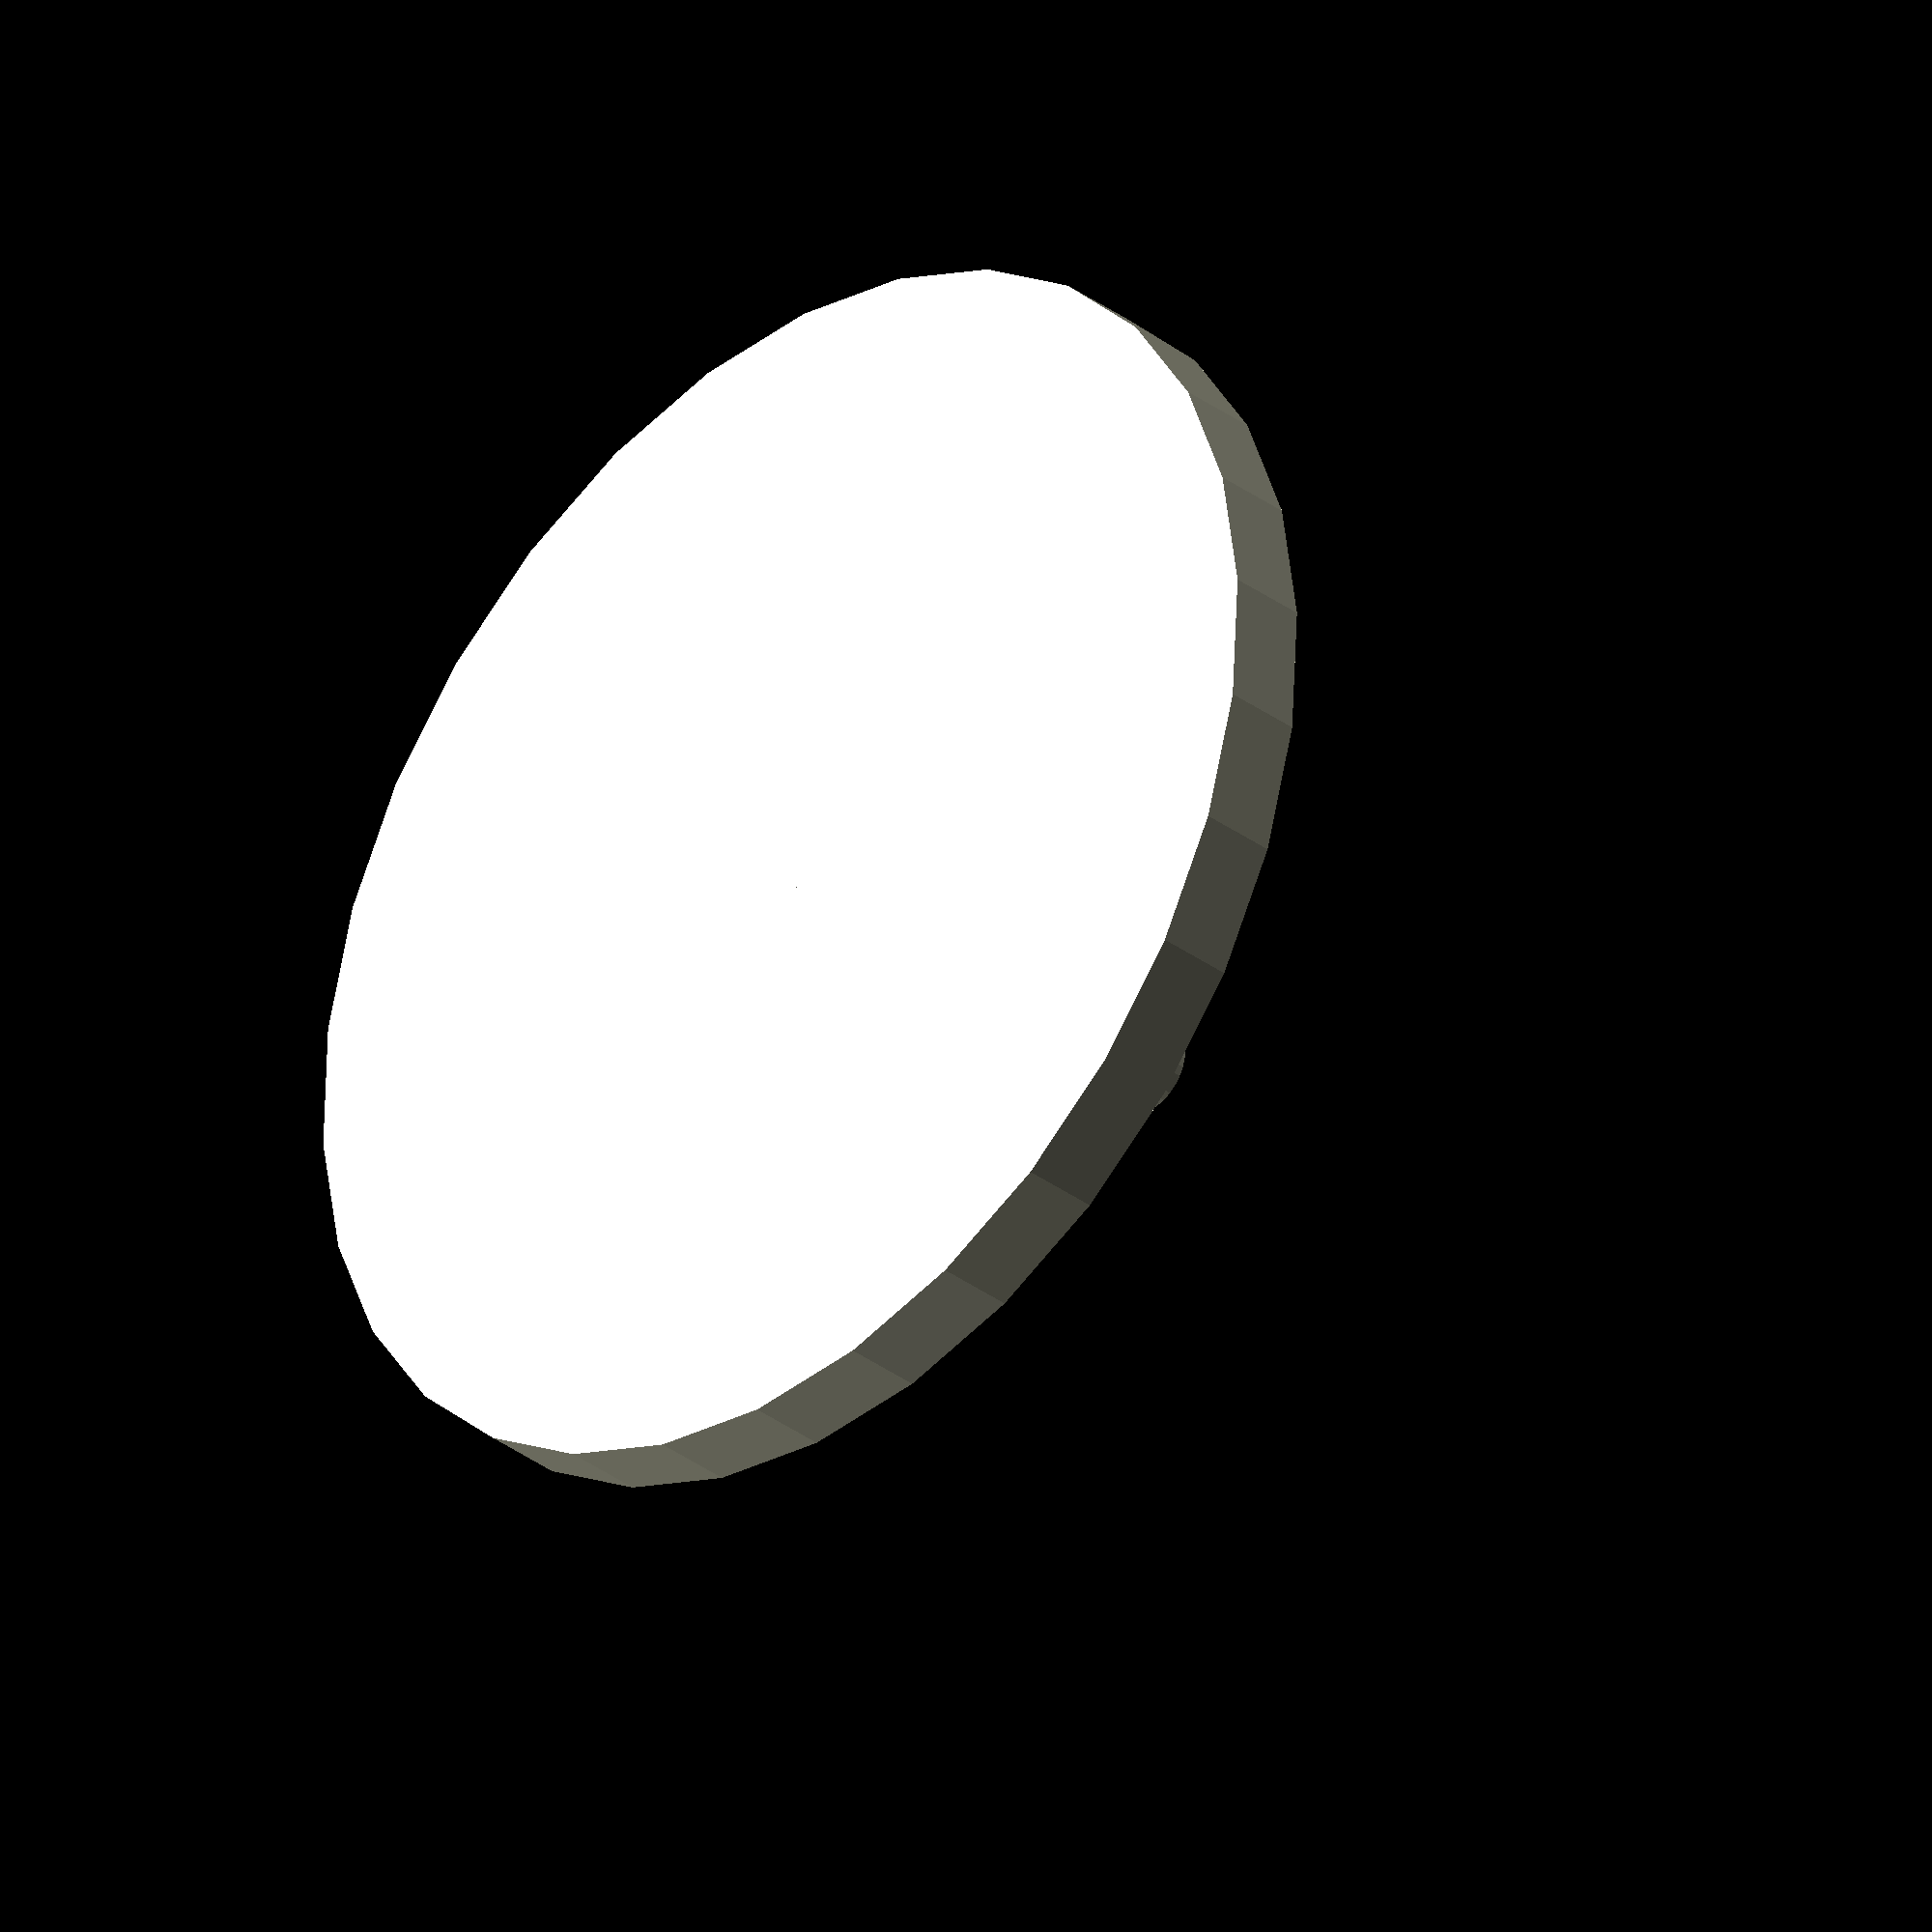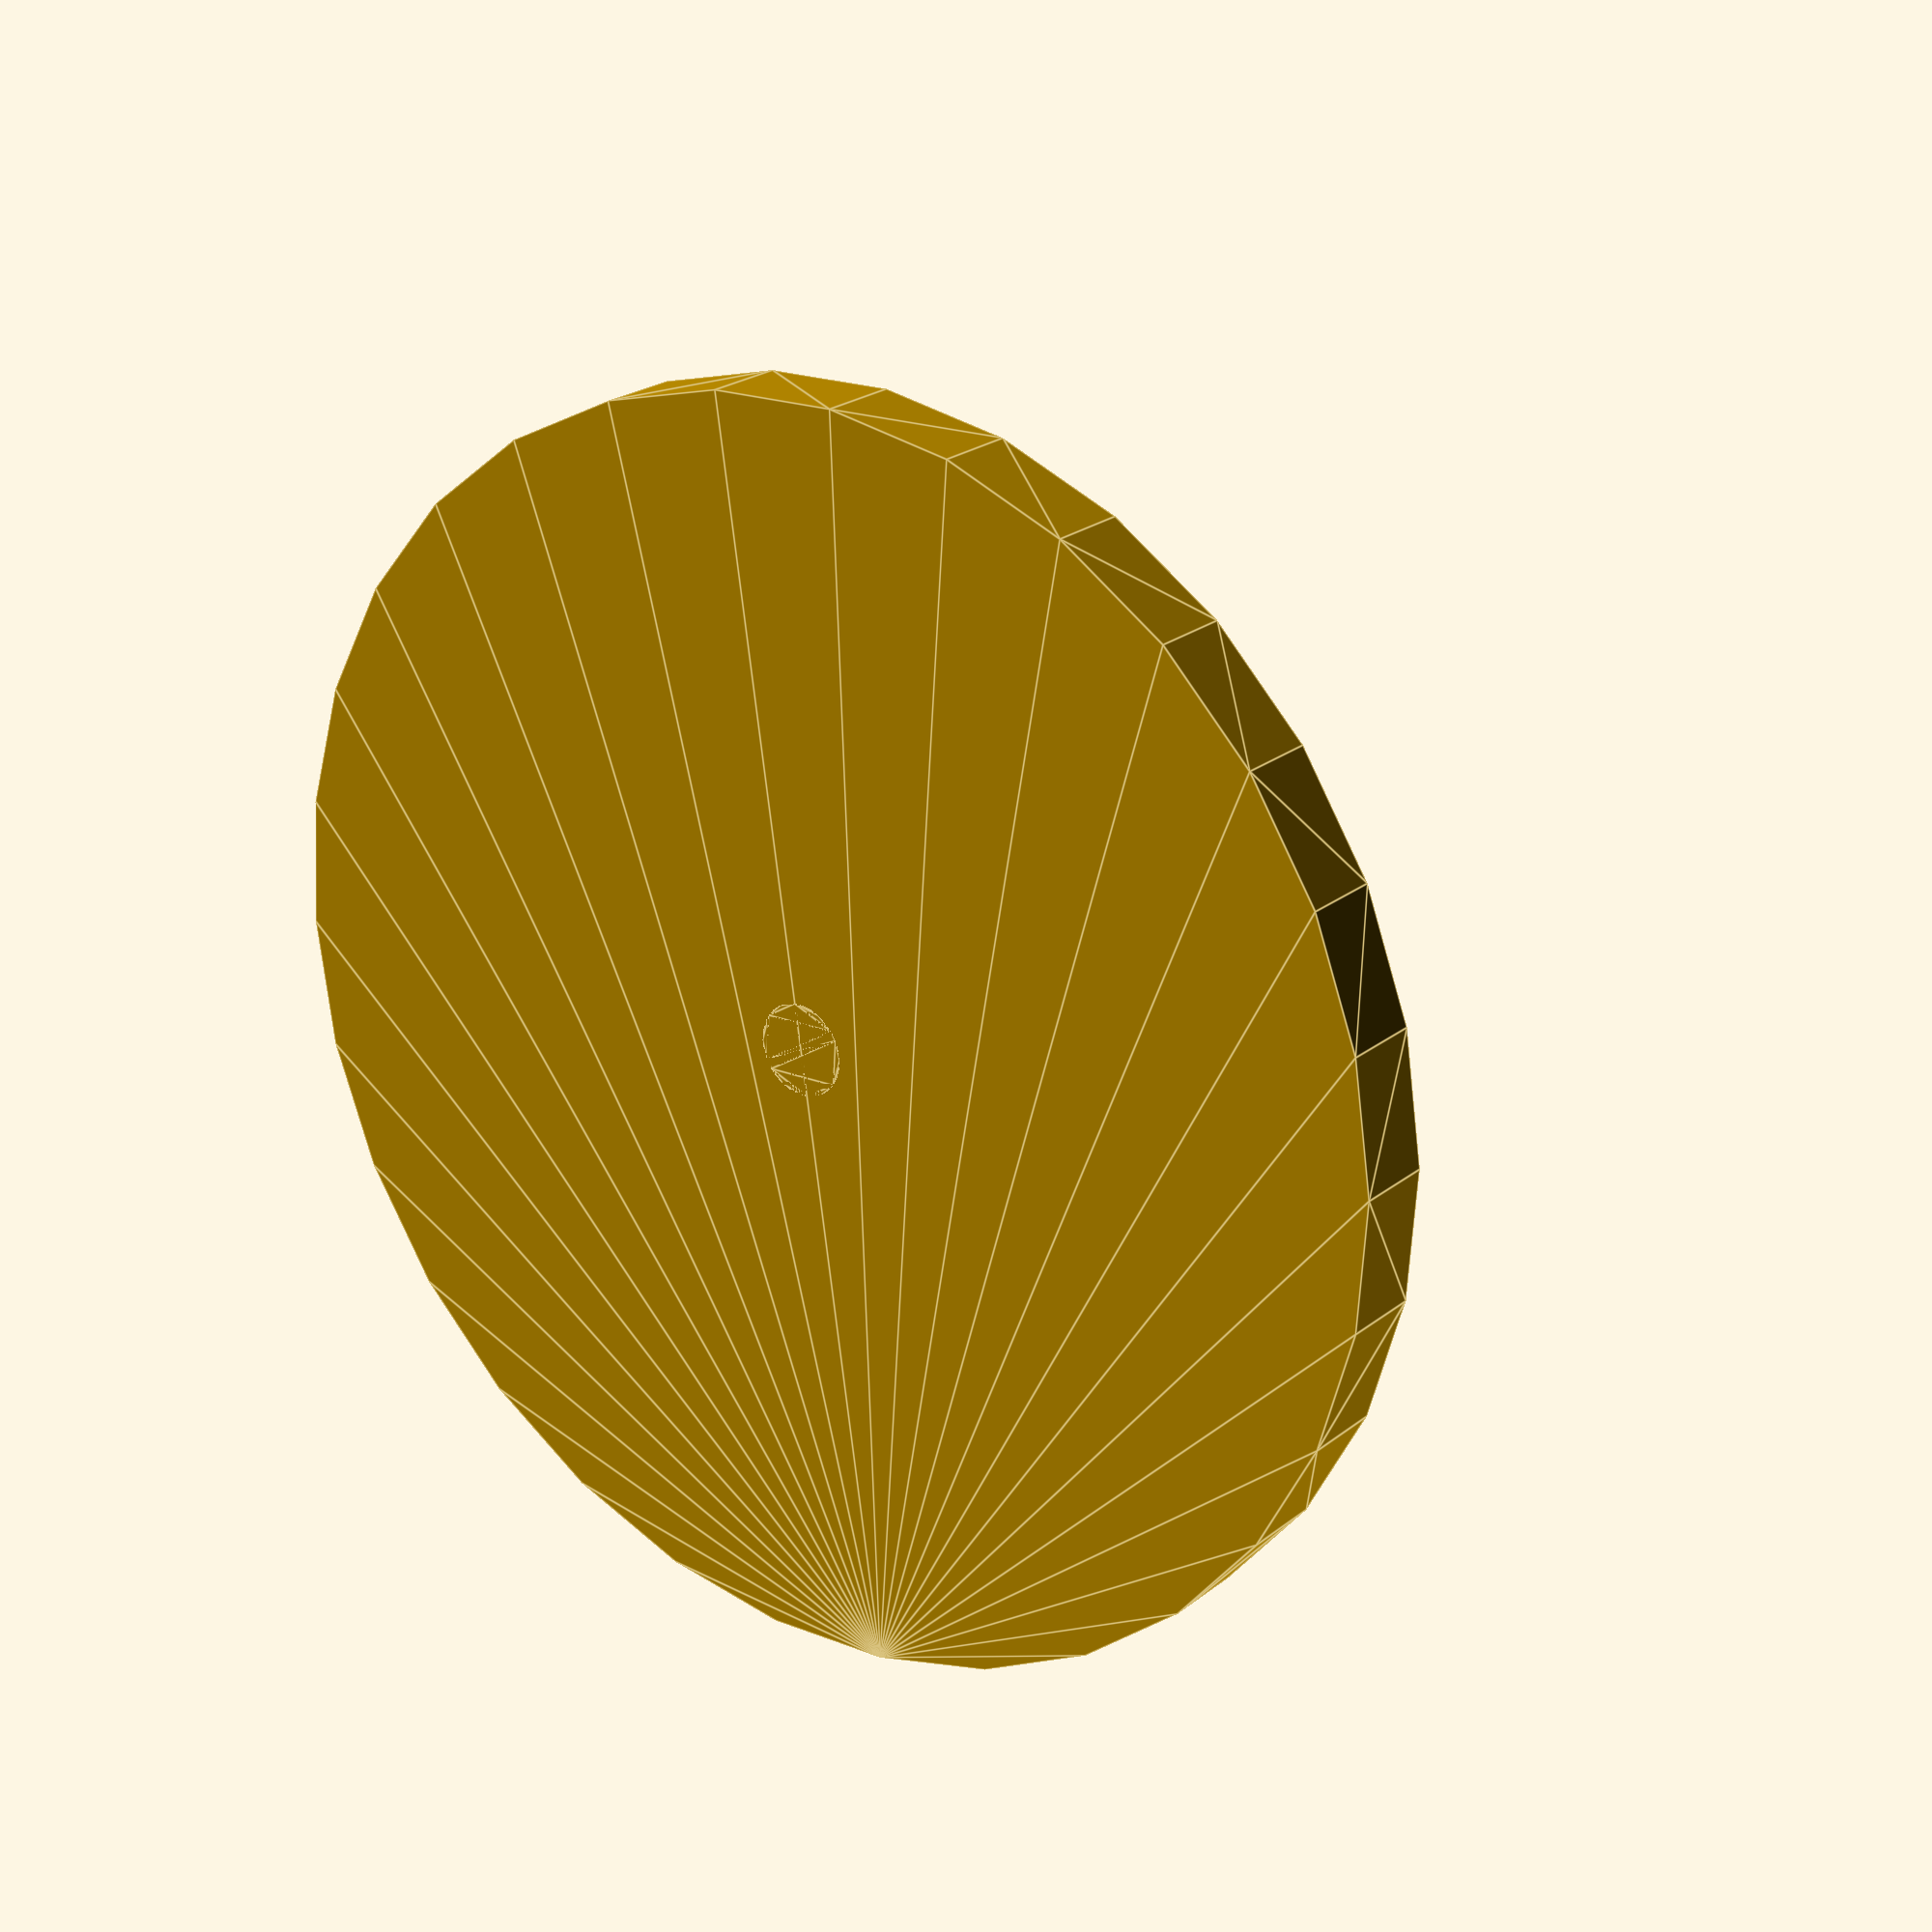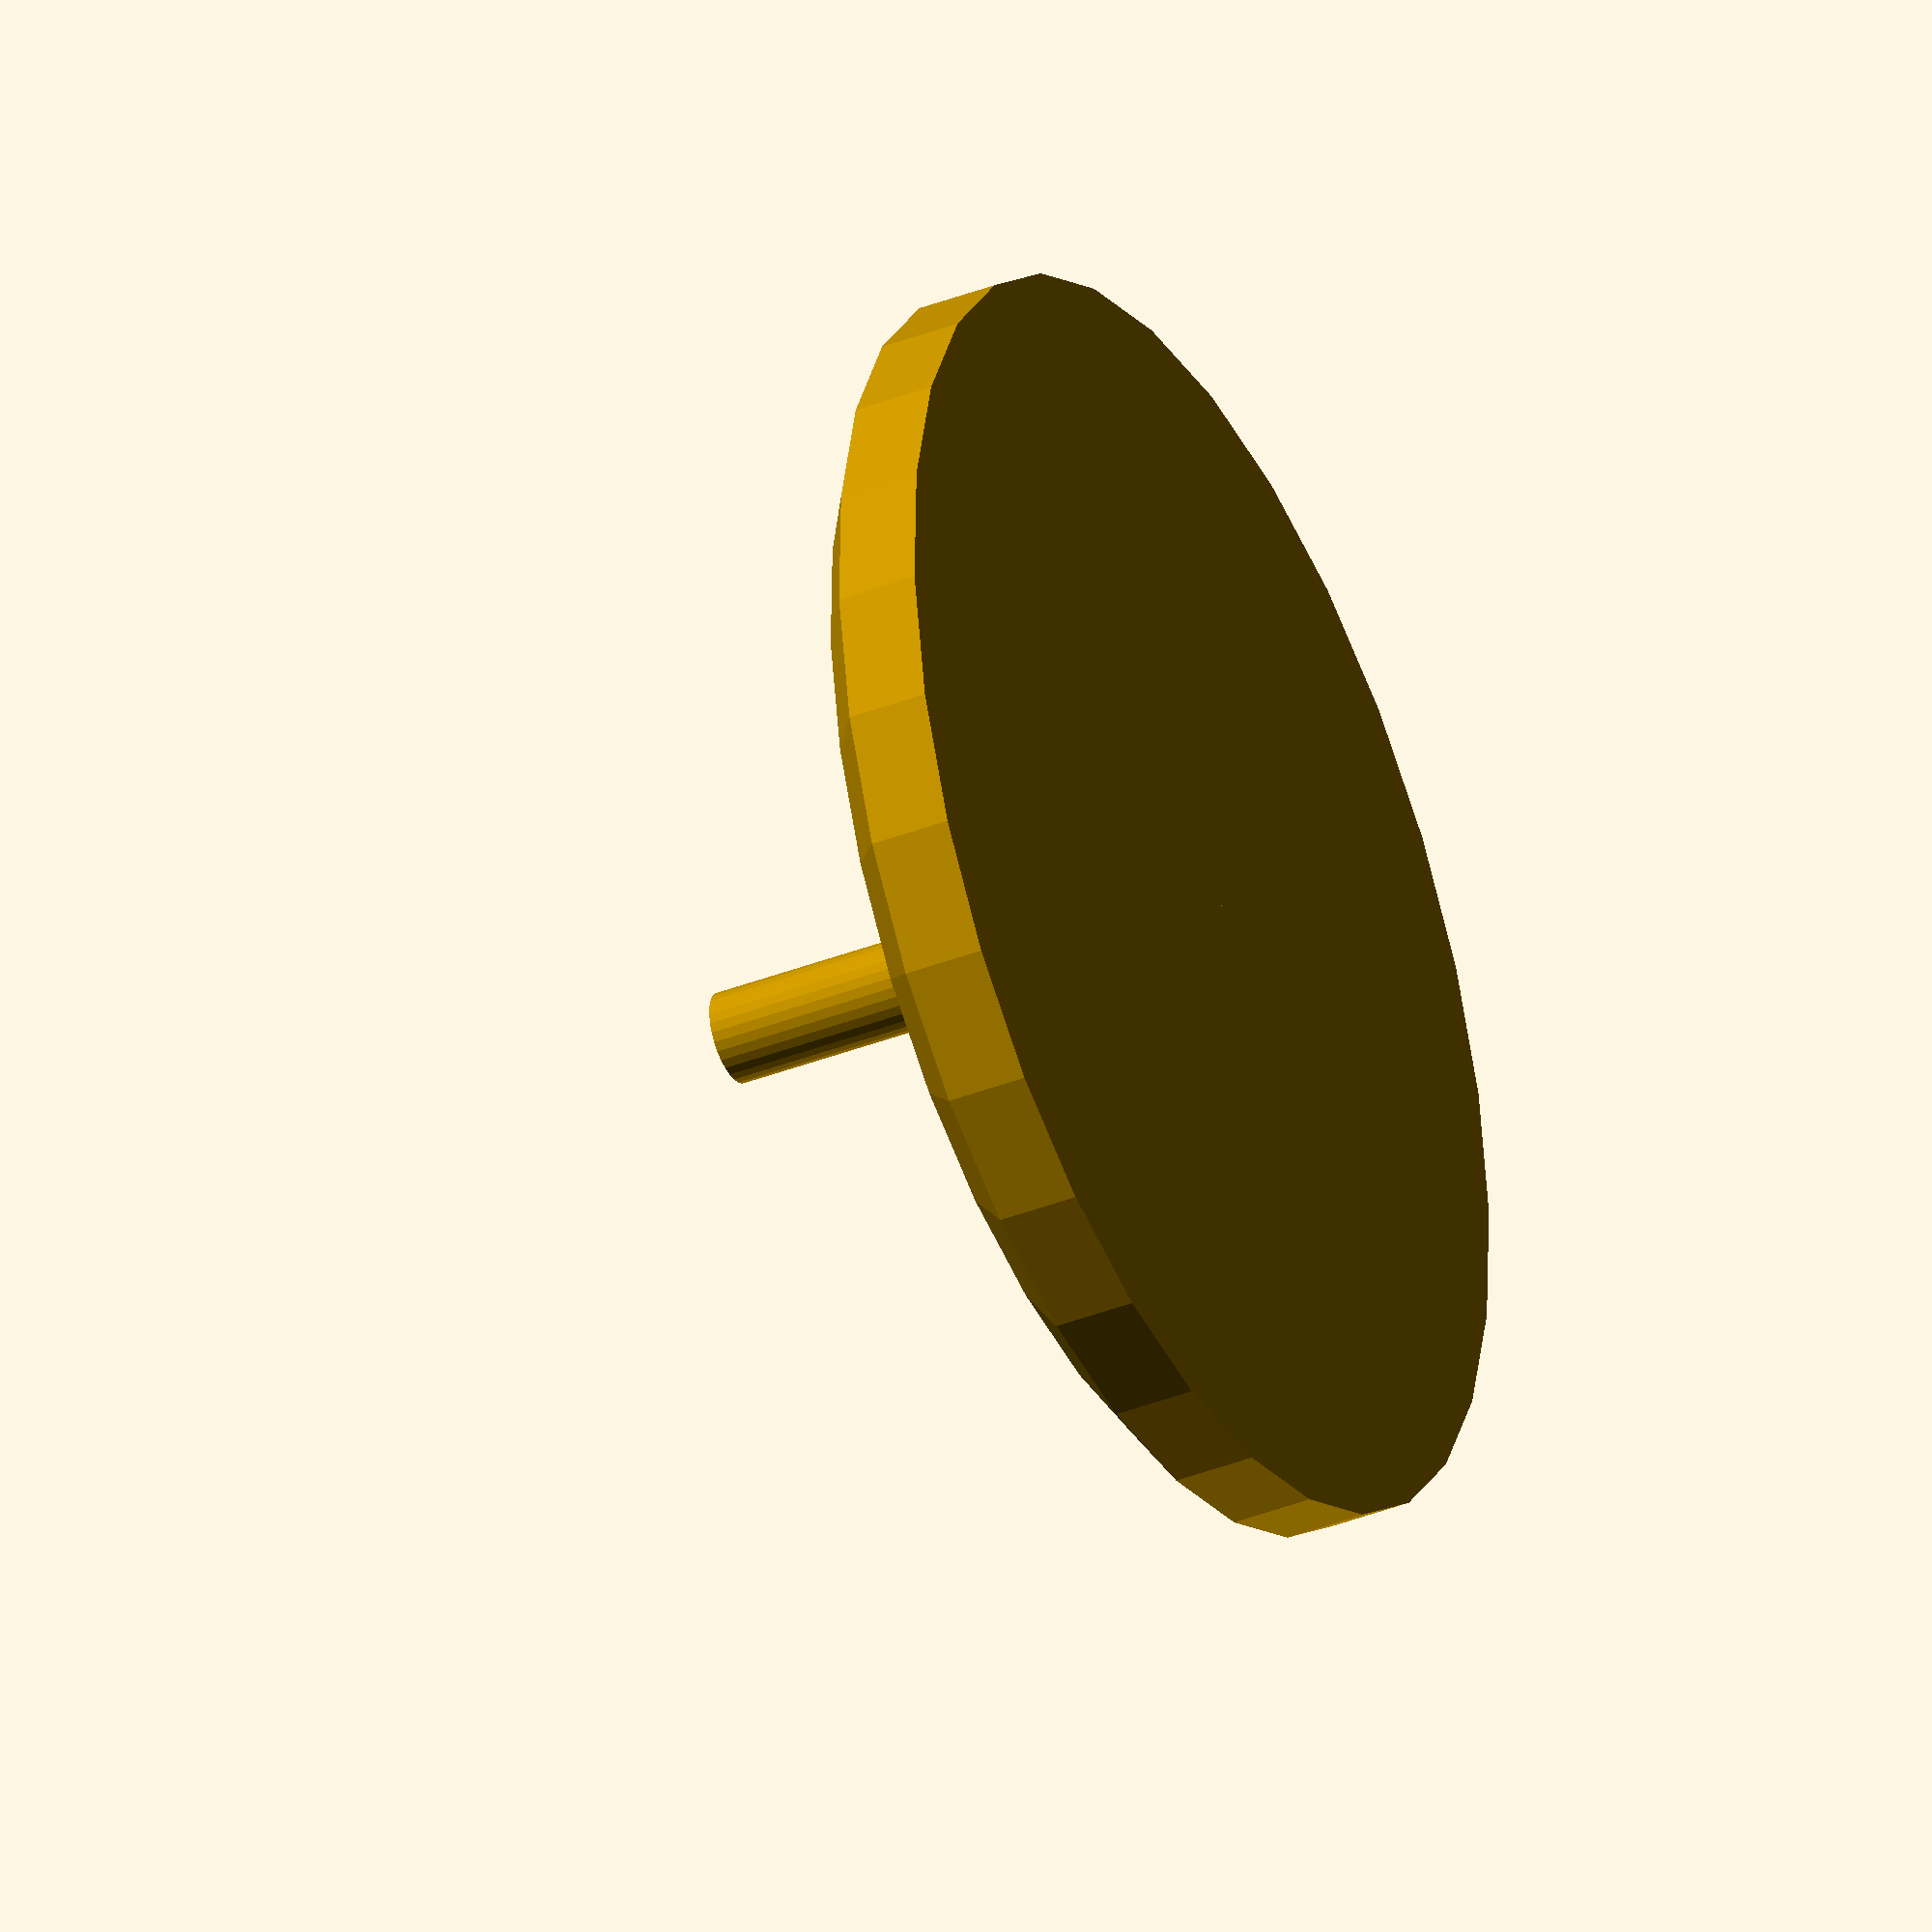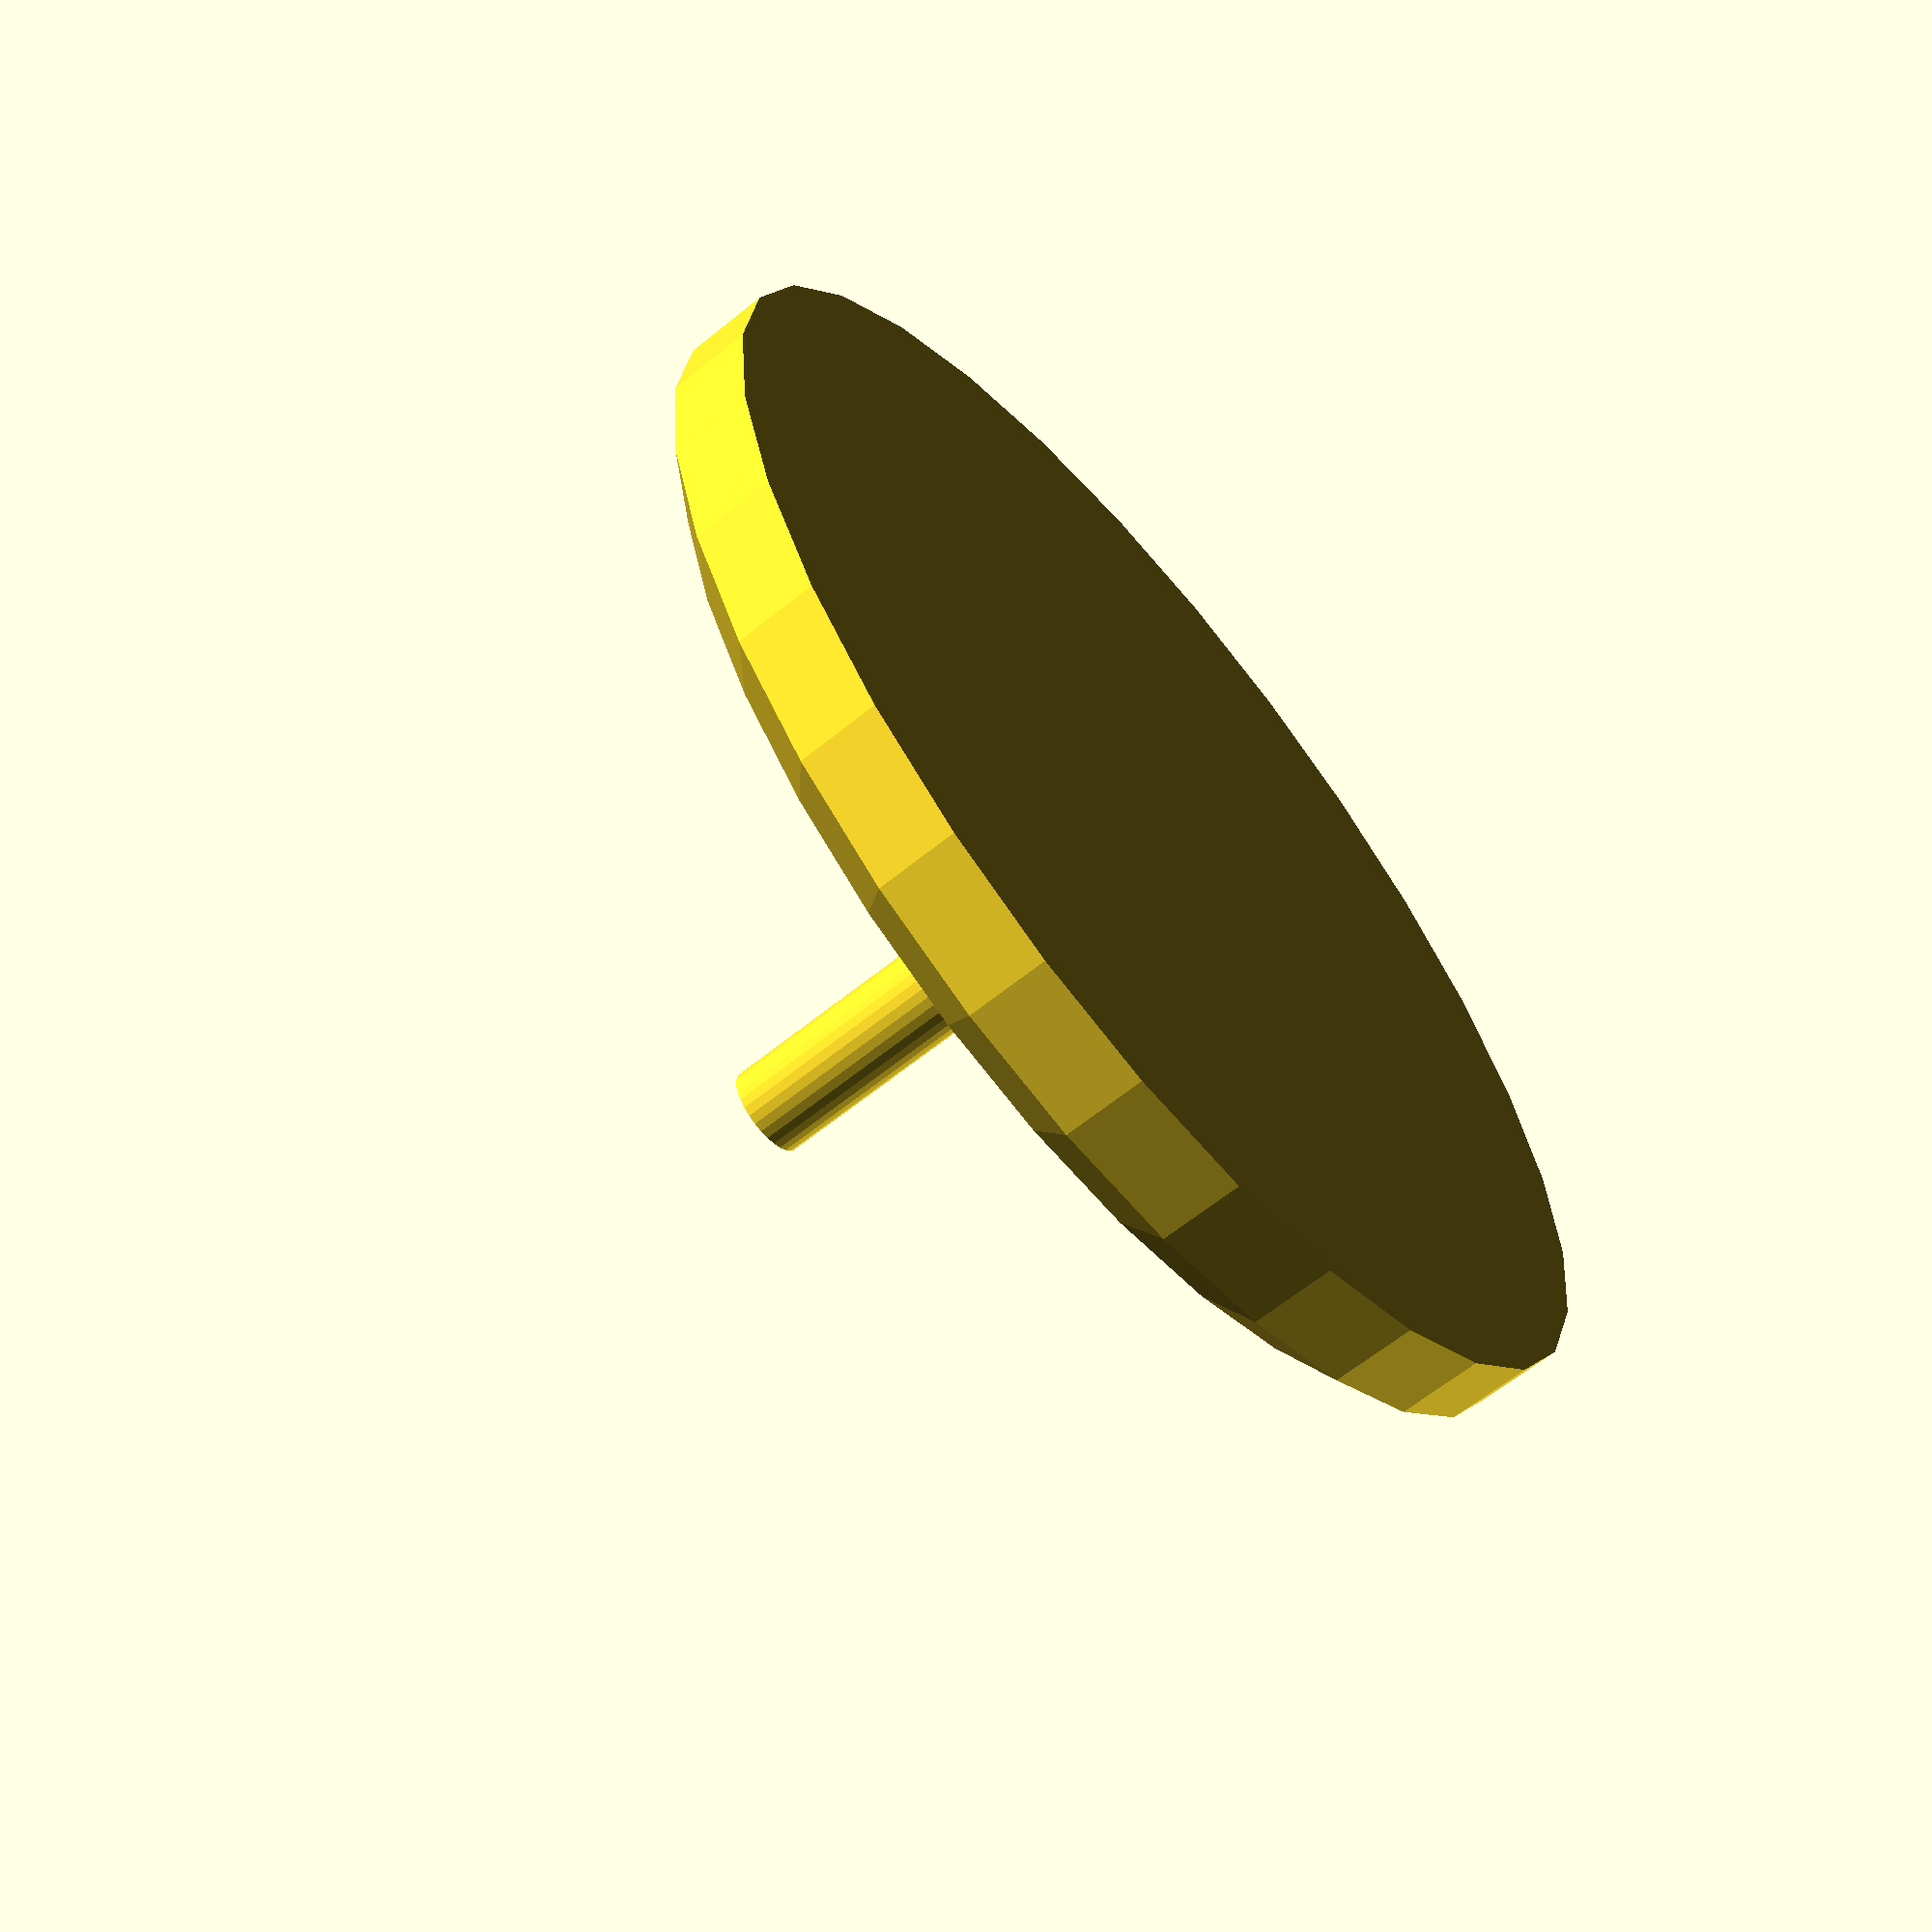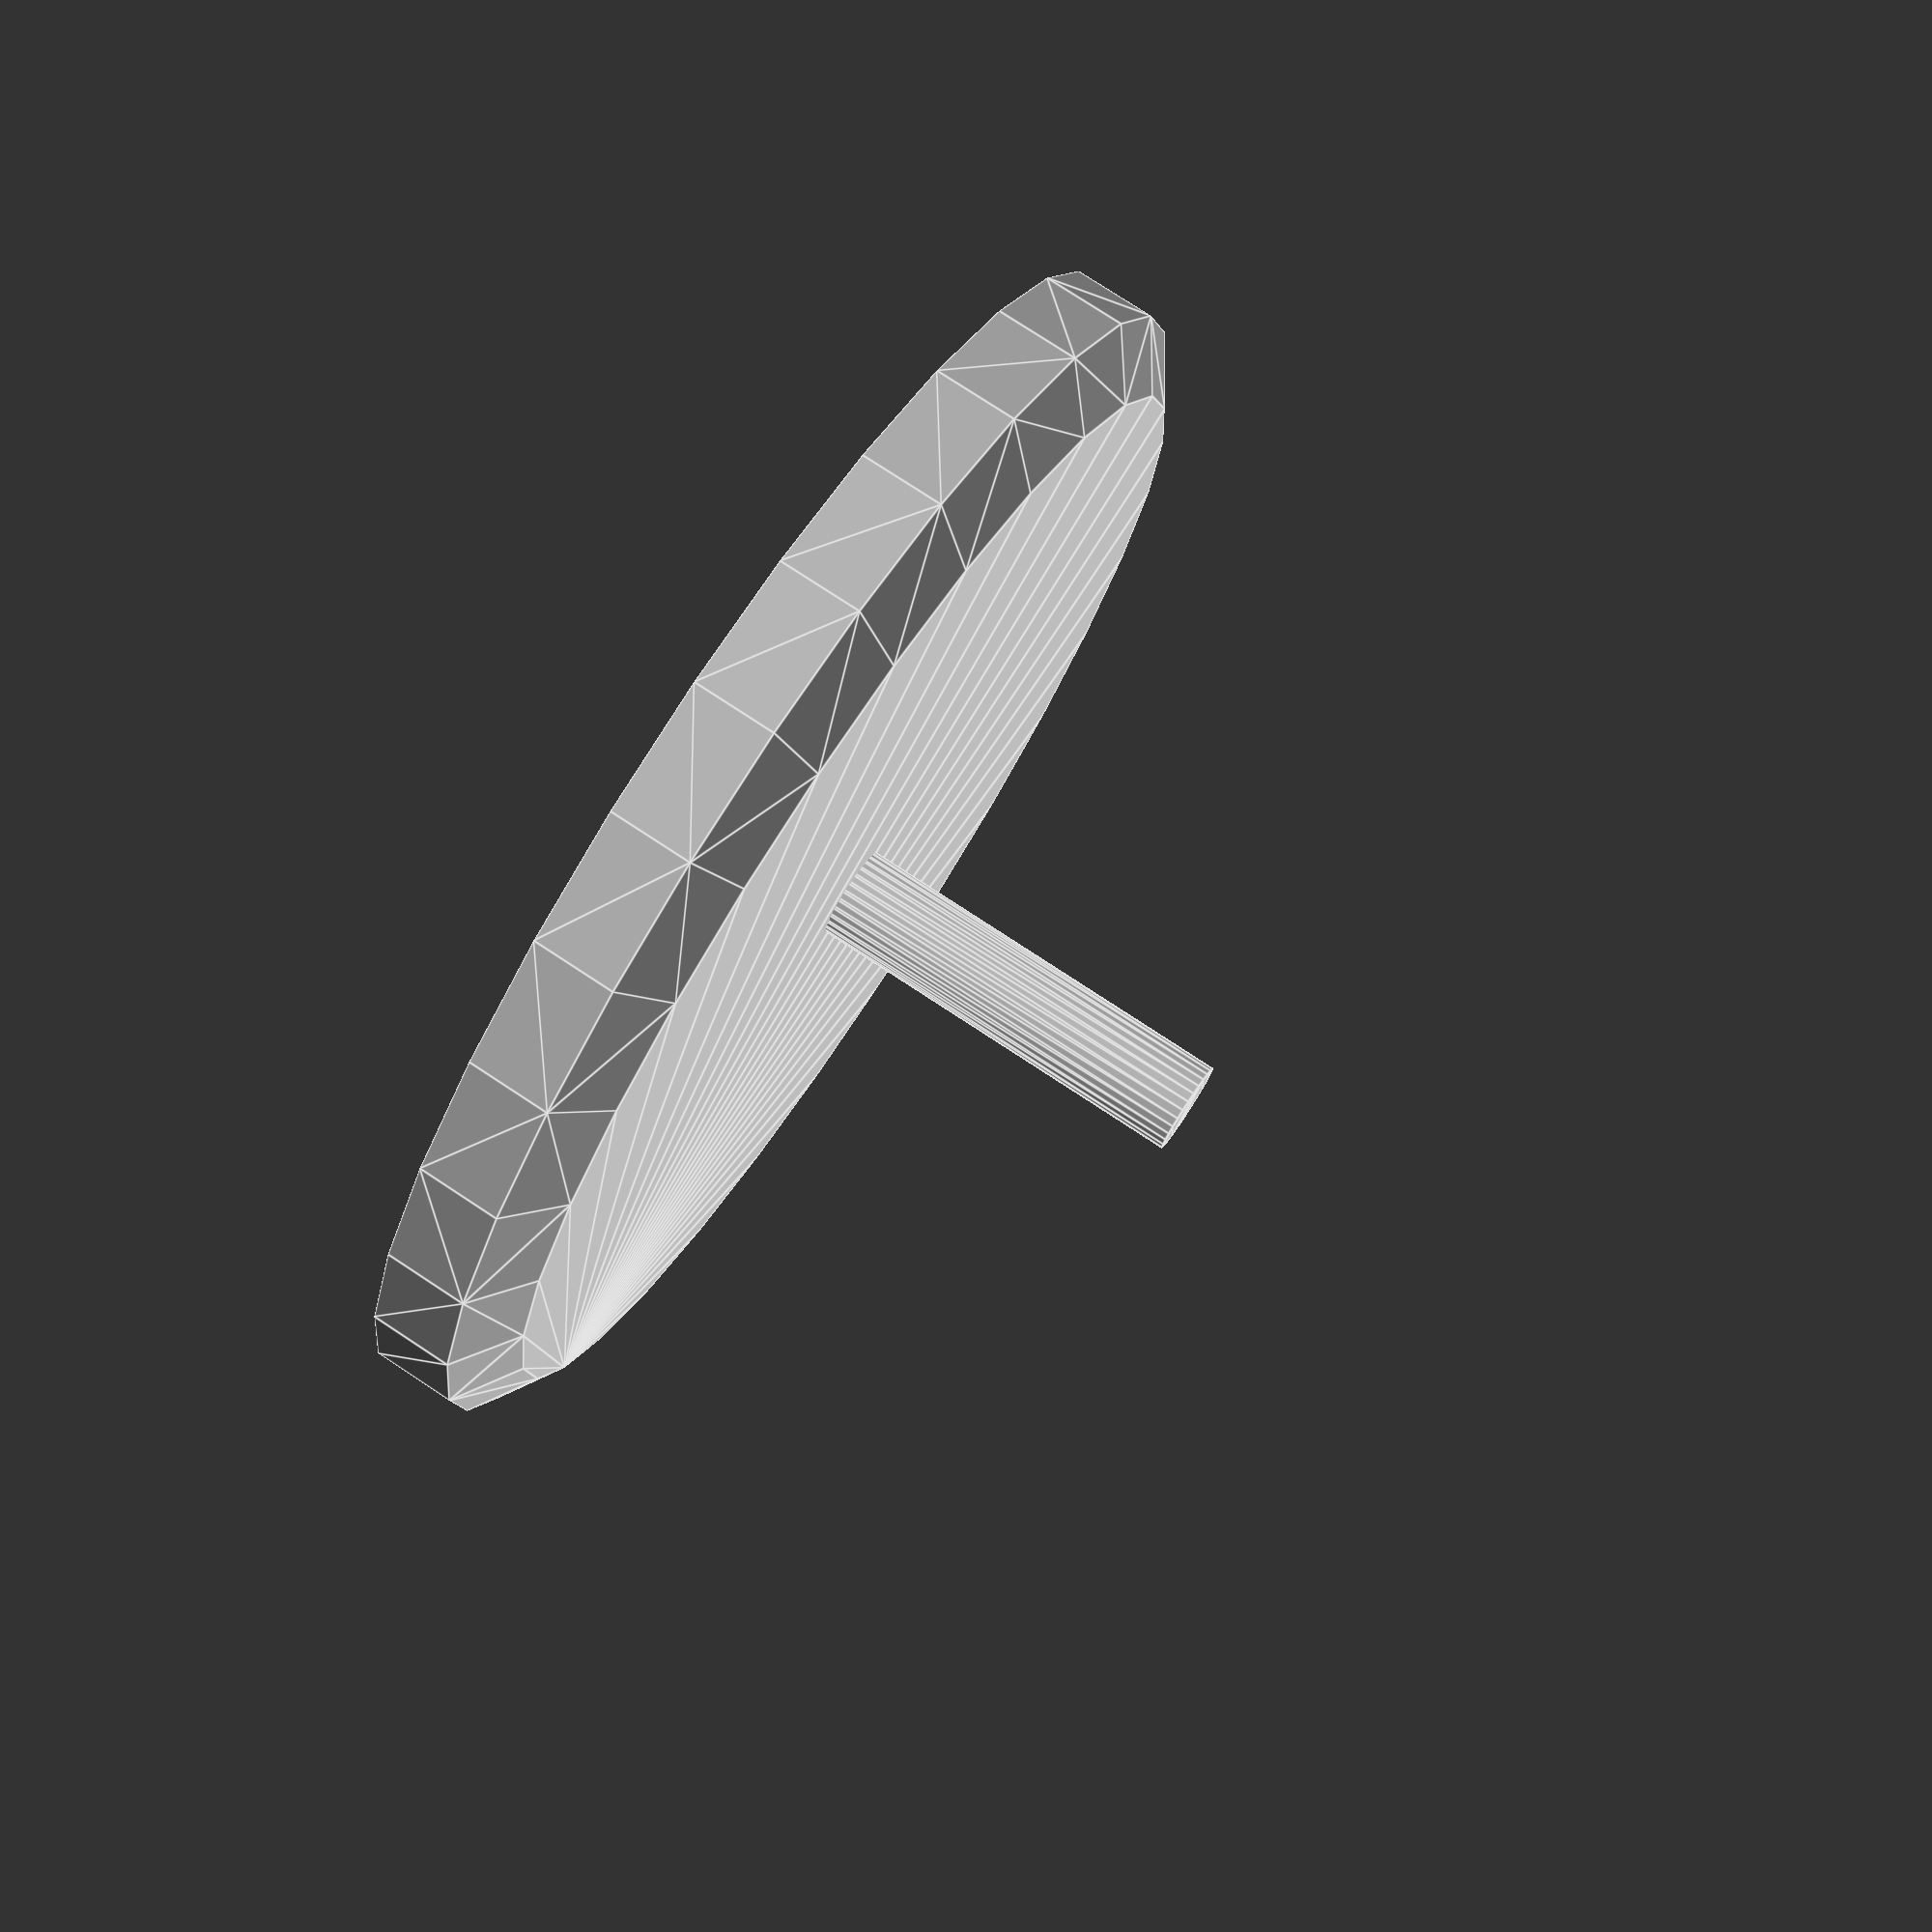
<openscad>


$fn=30;

union() {
	hull() {
		linear_extrude(2.4)
			circle (d=22);

		linear_extrude(1.6)
			circle (d=24.5);
	}
	linear_extrude(10)
		circle(d=1.8);
	}
</openscad>
<views>
elev=213.9 azim=99.1 roll=315.2 proj=o view=wireframe
elev=337.4 azim=302.1 roll=217.0 proj=p view=edges
elev=37.8 azim=124.0 roll=116.5 proj=o view=solid
elev=241.9 azim=22.9 roll=50.3 proj=p view=wireframe
elev=282.0 azim=27.1 roll=303.3 proj=p view=edges
</views>
